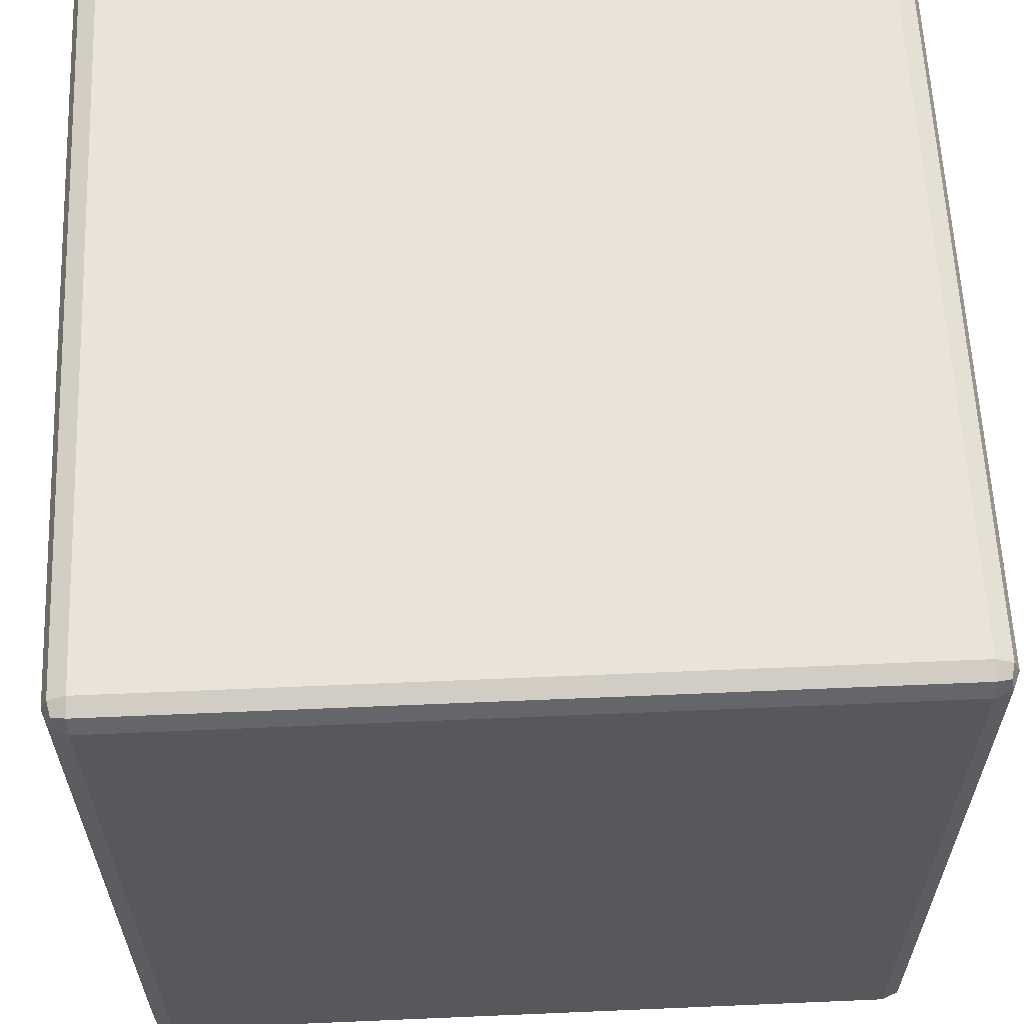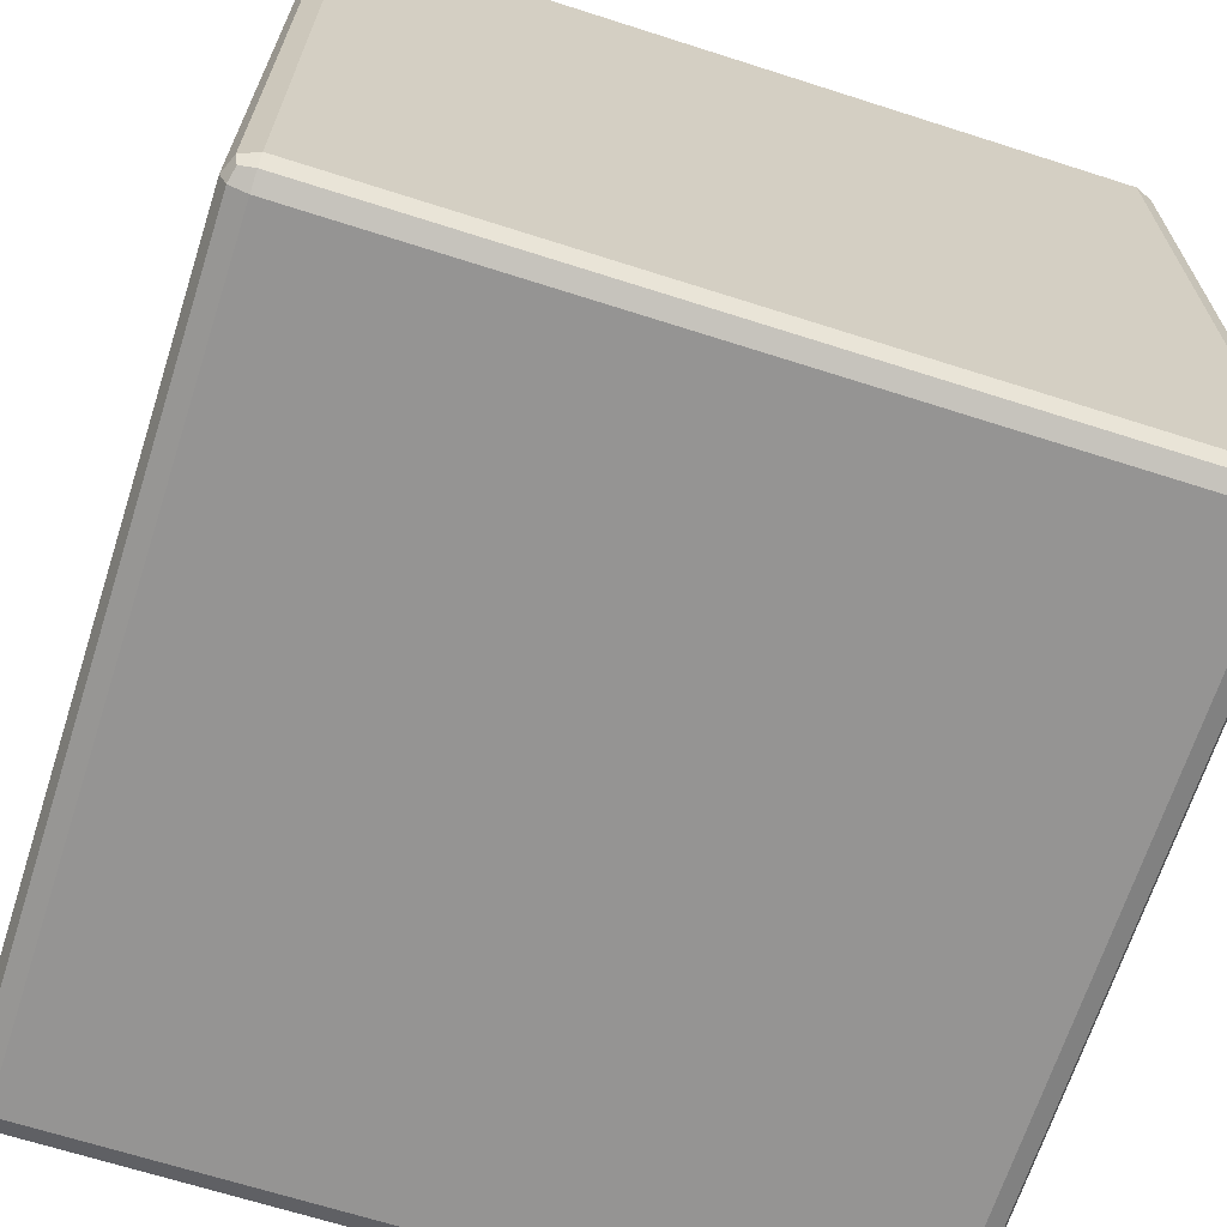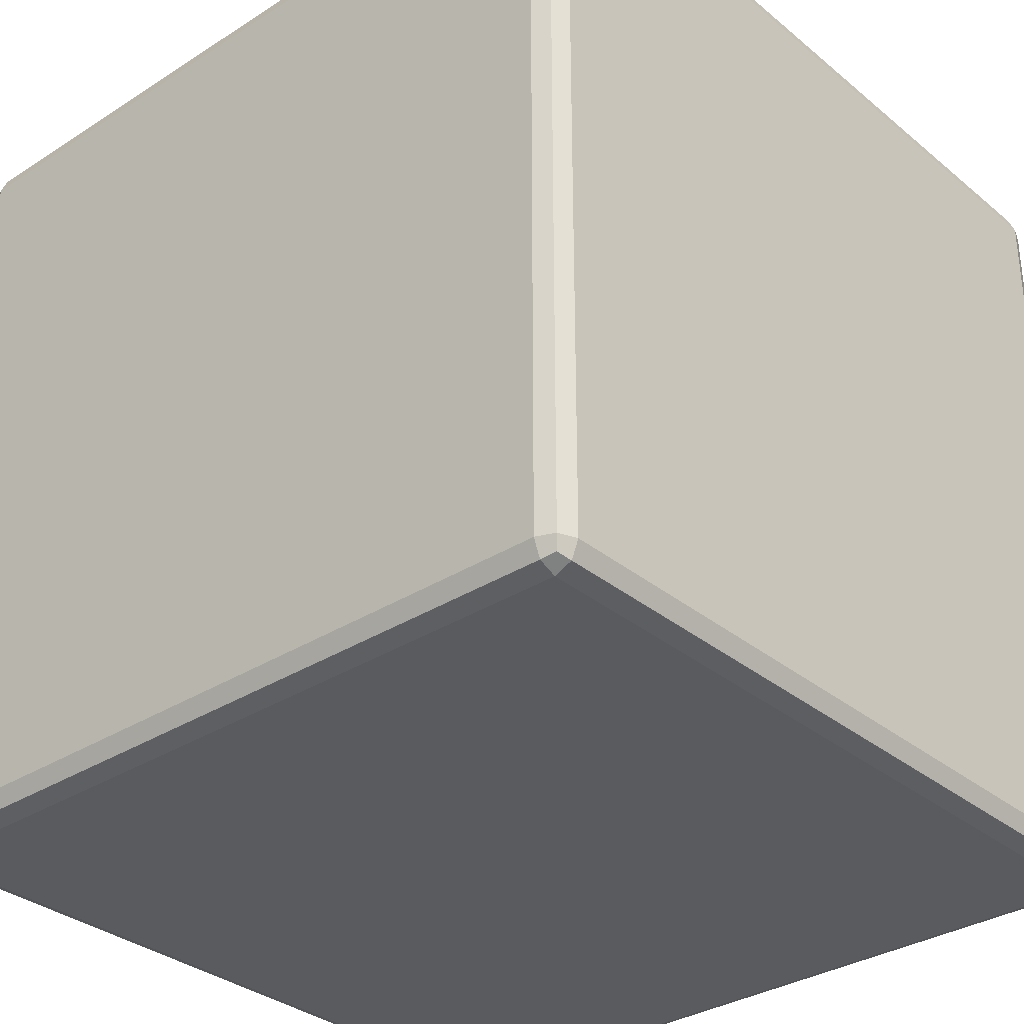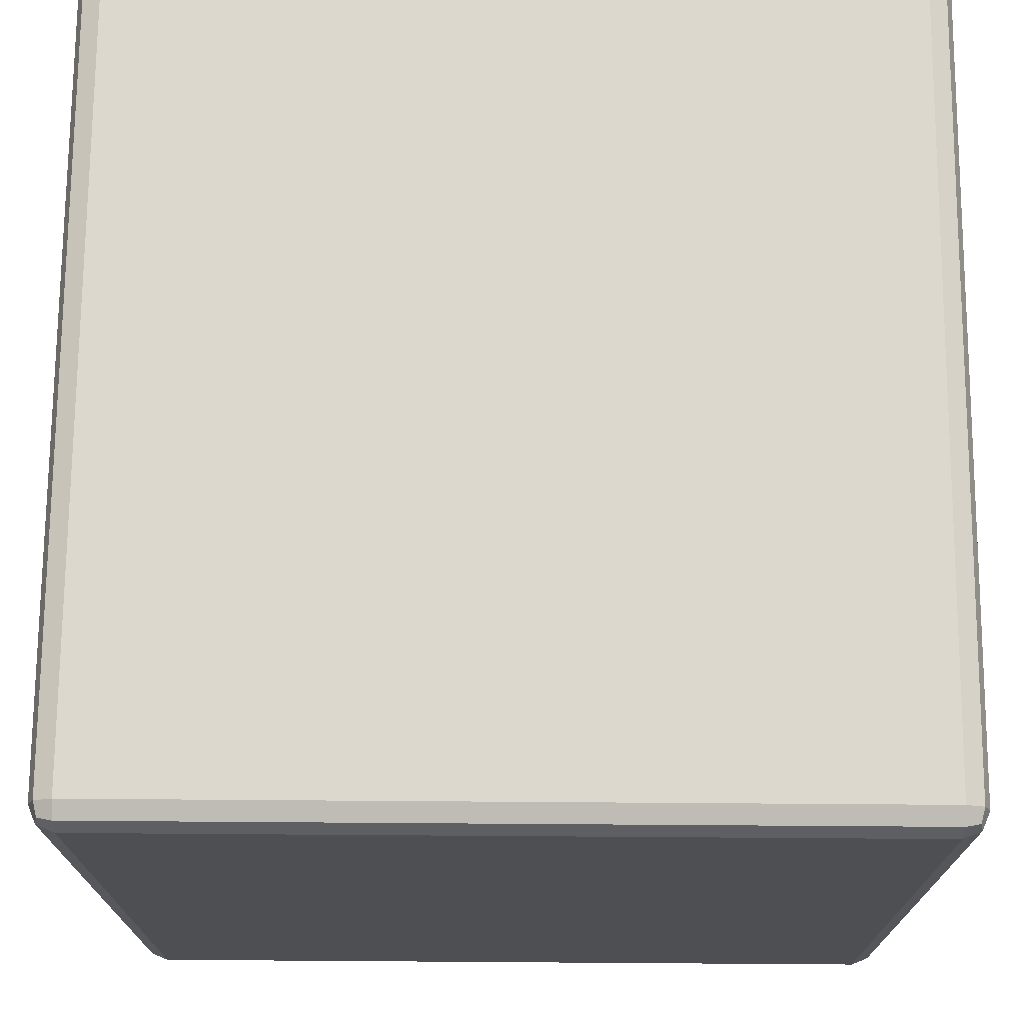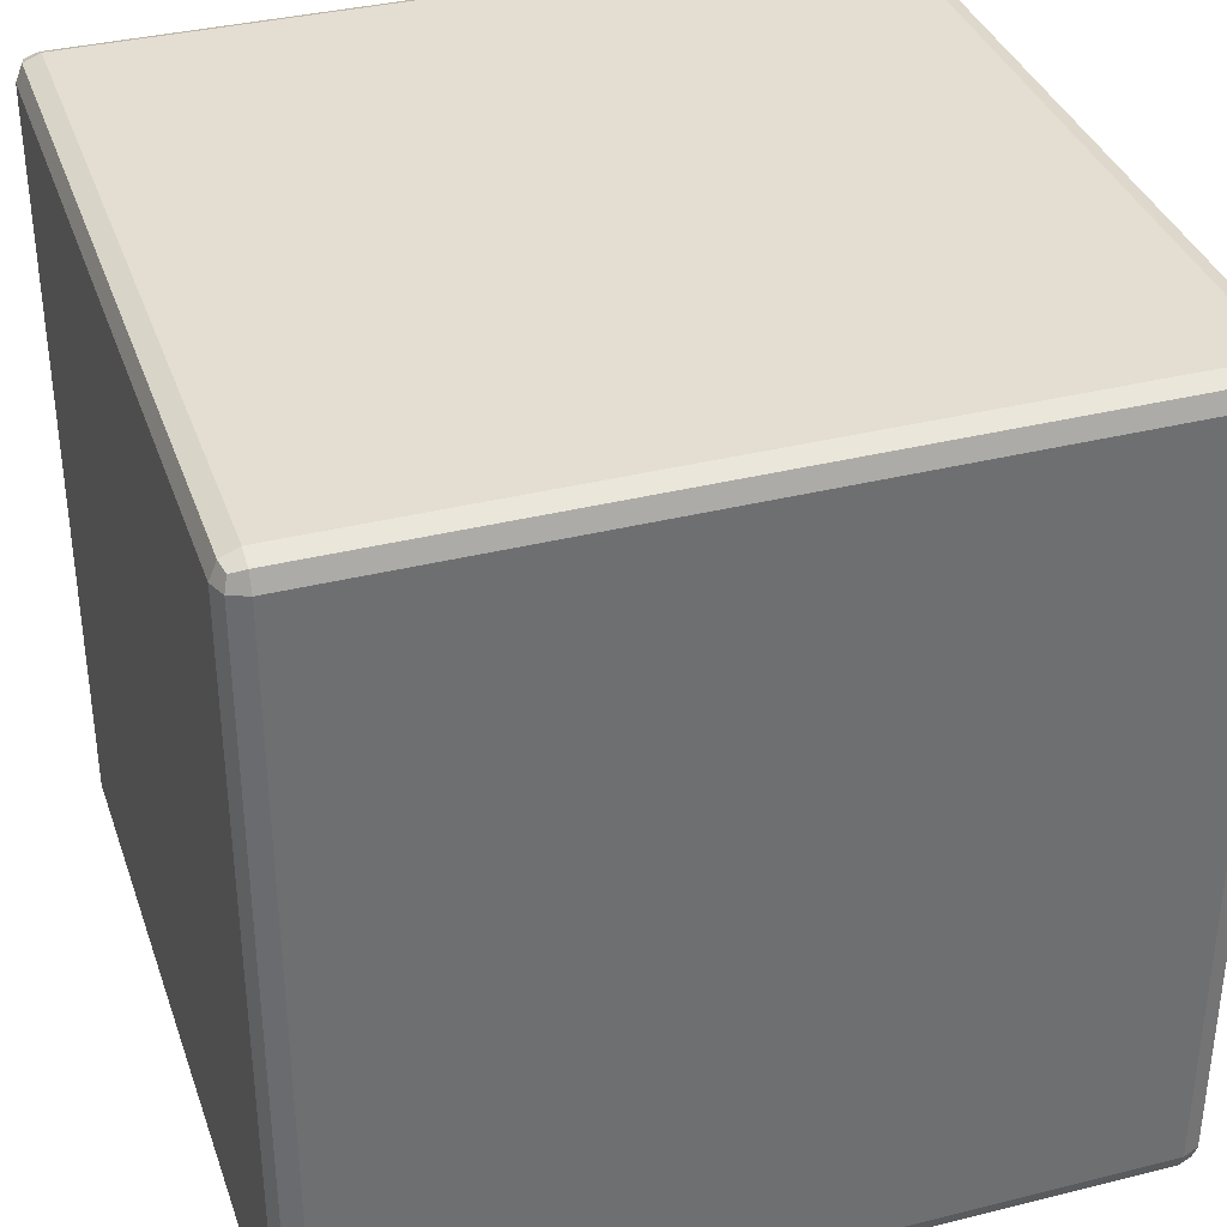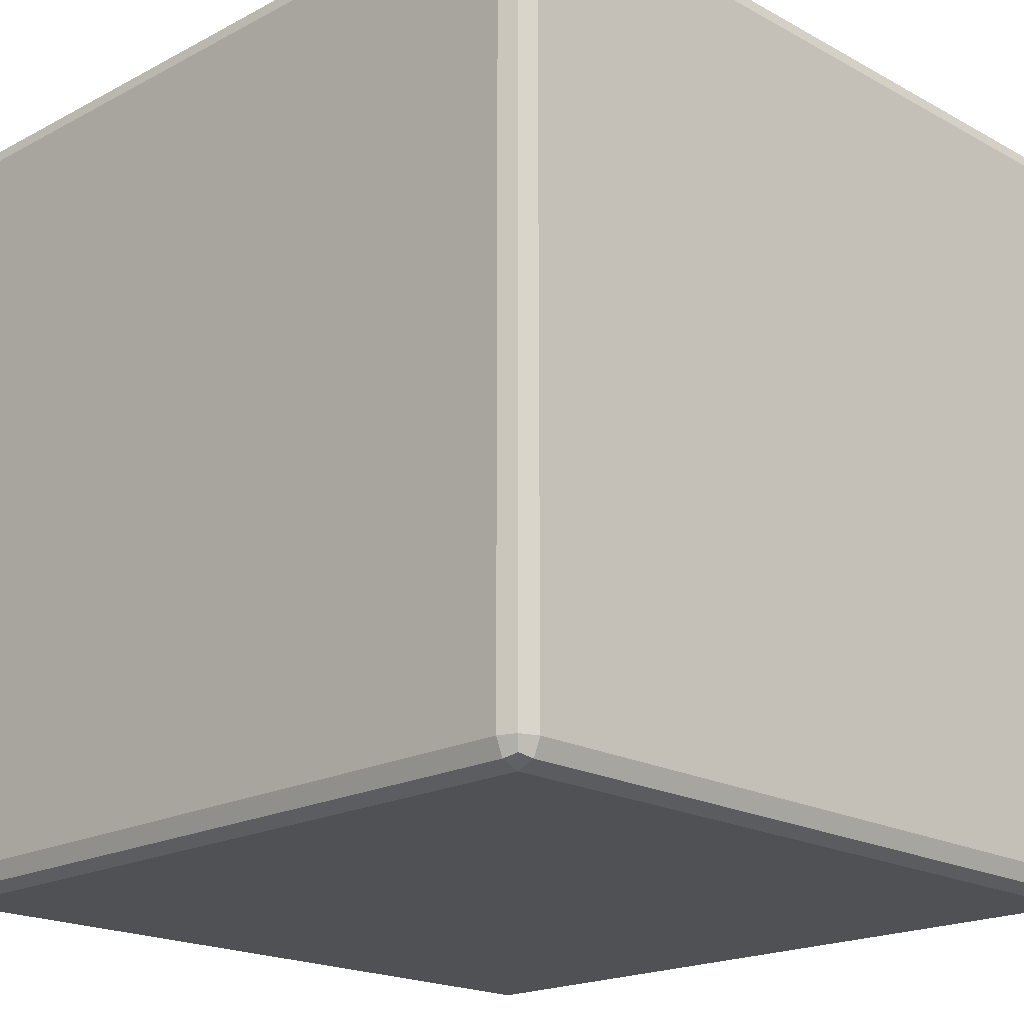
<metadata>
{"format":"obj","ext":"obj","renderer":"f3d","projection":"perspective","resolution":1024,"background":"white","views":[{"elev":60.9,"azim":-2.5,"up":"+Z"},{"elev":-67.1,"azim":72.2,"up":"+Y"},{"elev":-32.8,"azim":-48.5,"up":"+Y"},{"elev":72.5,"azim":-89.6,"up":"+Y"},{"elev":36.1,"azim":-18.1,"up":"+Y"},{"elev":-19.5,"azim":-135.5,"up":"+Y"}]}
</metadata>
<code>
o Cube
v -0.5 0.47 0.47
v -0.47 0.47 0.5
v -0.47 0.5 0.47
v -0.4912 0.47 0.4912
v -0.4873 0.4873 0.4873
v -0.47 0.4912 0.4912
v -0.4912 0.4912 0.47
v -0.47 0.47 -0.5
v -0.5 0.47 -0.47
v -0.47 0.5 -0.47
v -0.4912 0.47 -0.4912
v -0.4873 0.4873 -0.4873
v -0.4912 0.4912 -0.47
v -0.47 0.4912 -0.4912
v 0.47 0.5 0.47
v 0.47 0.47 0.5
v 0.5 0.47 0.47
v 0.47 0.4912 0.4912
v 0.4873 0.4873 0.4873
v 0.4912 0.47 0.4912
v 0.4912 0.4912 0.47
v 0.47 0.5 -0.47
v 0.5 0.47 -0.47
v 0.47 0.47 -0.5
v 0.4912 0.4912 -0.47
v 0.4873 0.4873 -0.4873
v 0.4912 0.47 -0.4912
v 0.47 0.4912 -0.4912
v -0.5 -0.47 0.47
v -0.47 -0.5 0.47
v -0.47 -0.47 0.5
v -0.4912 -0.4912 0.47
v -0.4873 -0.4873 0.4873
v -0.47 -0.4912 0.4912
v -0.4912 -0.47 0.4912
v -0.47 -0.5 -0.47
v -0.5 -0.47 -0.47
v -0.47 -0.47 -0.5
v -0.4912 -0.4912 -0.47
v -0.4873 -0.4873 -0.4873
v -0.4912 -0.47 -0.4912
v -0.47 -0.4912 -0.4912
v 0.47 -0.5 0.47
v 0.5 -0.47 0.47
v 0.47 -0.47 0.5
v 0.4912 -0.4912 0.47
v 0.4873 -0.4873 0.4873
v 0.4912 -0.47 0.4912
v 0.47 -0.4912 0.4912
v 0.47 -0.47 -0.5
v 0.5 -0.47 -0.47
v 0.47 -0.5 -0.47
v 0.4912 -0.47 -0.4912
v 0.4873 -0.4873 -0.4873
v 0.4912 -0.4912 -0.47
v 0.47 -0.4912 -0.4912
f 38 8 24 50
f 52 43 30 36
f 23 17 44 51
f 2 31 45 16
f 10 3 15 22
f 1 4 5 7
f 2 6 5 4
f 3 7 5 6
f 8 11 12 14
f 9 13 12 11
f 10 14 12 13
f 15 18 19 21
f 16 20 19 18
f 17 21 19 20
f 22 25 26 28
f 23 27 26 25
f 24 28 26 27
f 29 32 33 35
f 30 34 33 32
f 31 35 33 34
f 36 39 40 42
f 37 41 40 39
f 38 42 40 41
f 43 46 47 49
f 44 48 47 46
f 45 49 47 48
f 50 53 54 56
f 51 55 54 53
f 52 56 54 55
f 38 50 56 42
f 42 56 52 36
f 8 38 41 11
f 11 41 37 9
f 3 10 13 7
f 7 13 9 1
f 51 44 46 55
f 55 46 43 52
f 17 23 25 21
f 21 25 22 15
f 29 37 39 32
f 32 39 36 30
f 16 45 48 20
f 20 48 44 17
f 2 16 18 6
f 6 18 15 3
f 50 24 27 53
f 53 27 23 51
f 45 31 34 49
f 49 34 30 43
f 31 2 4 35
f 35 4 1 29
f 24 8 14 28
f 28 14 10 22
f 37 29 1 9

</code>
